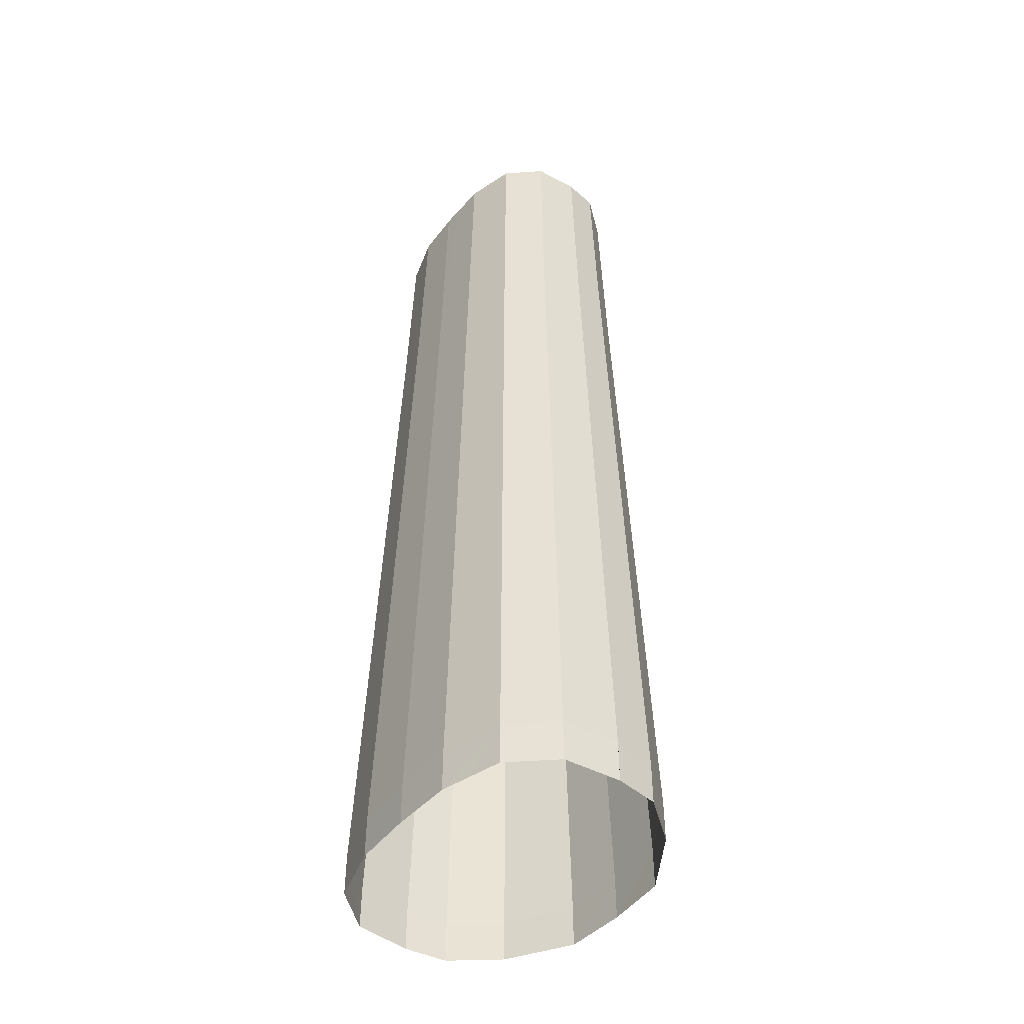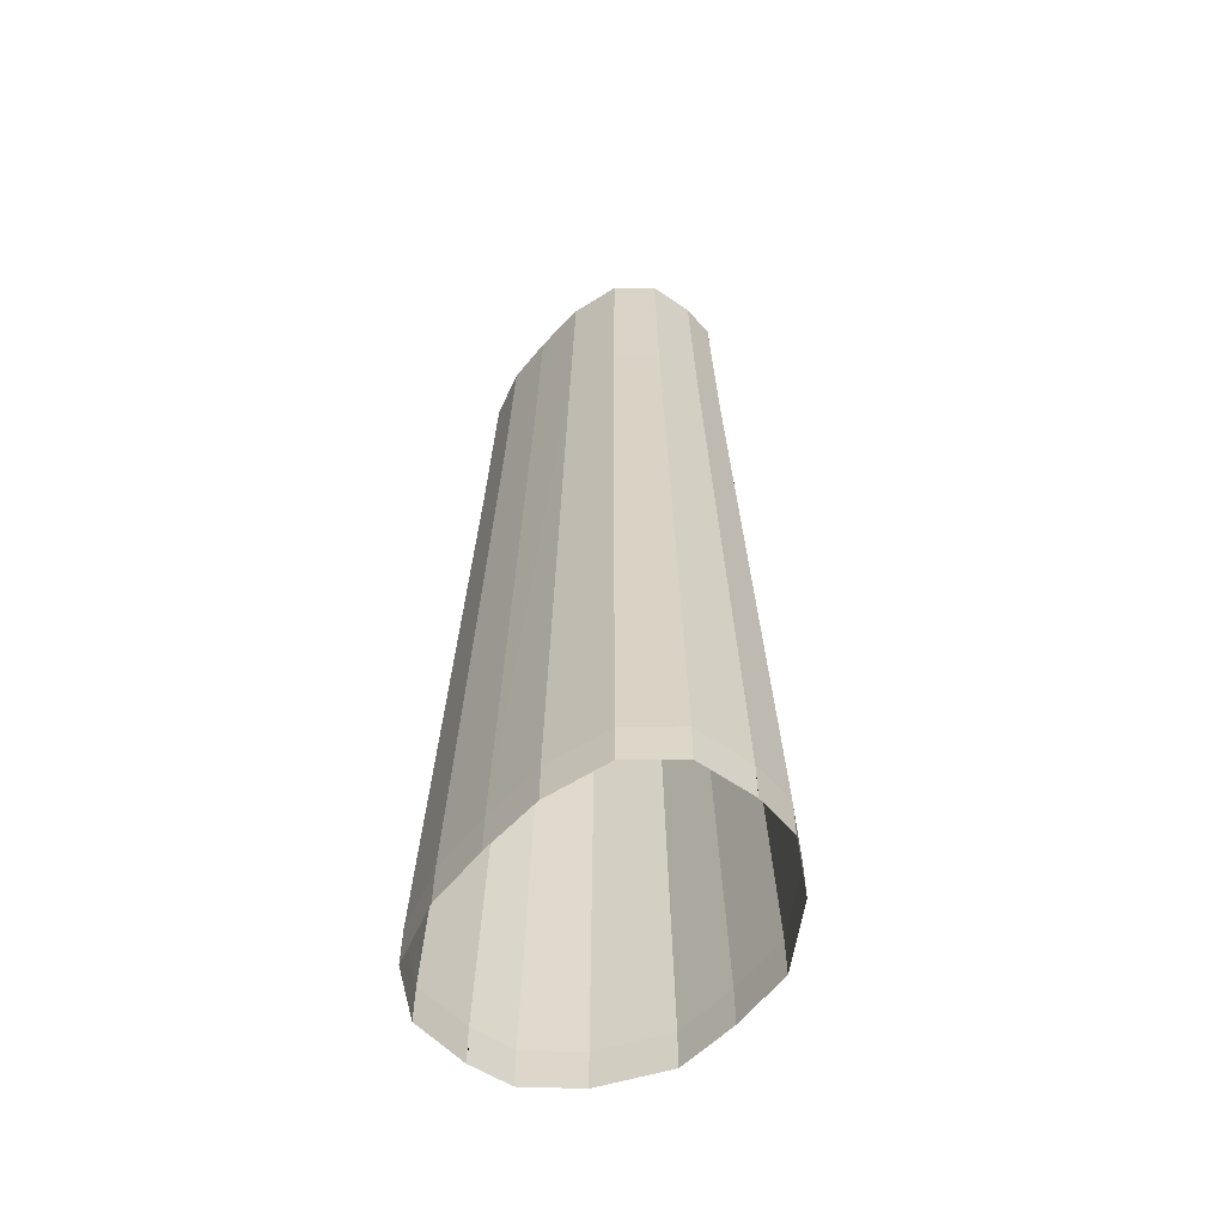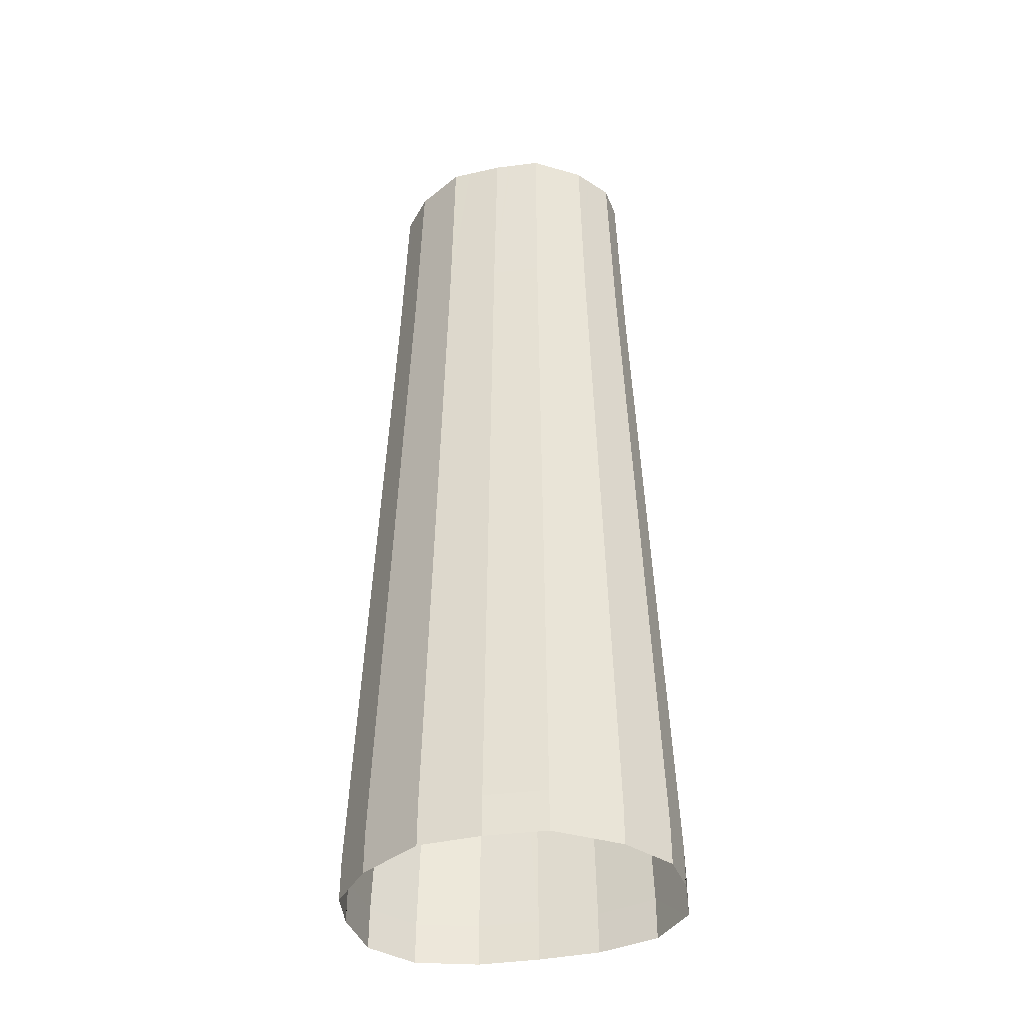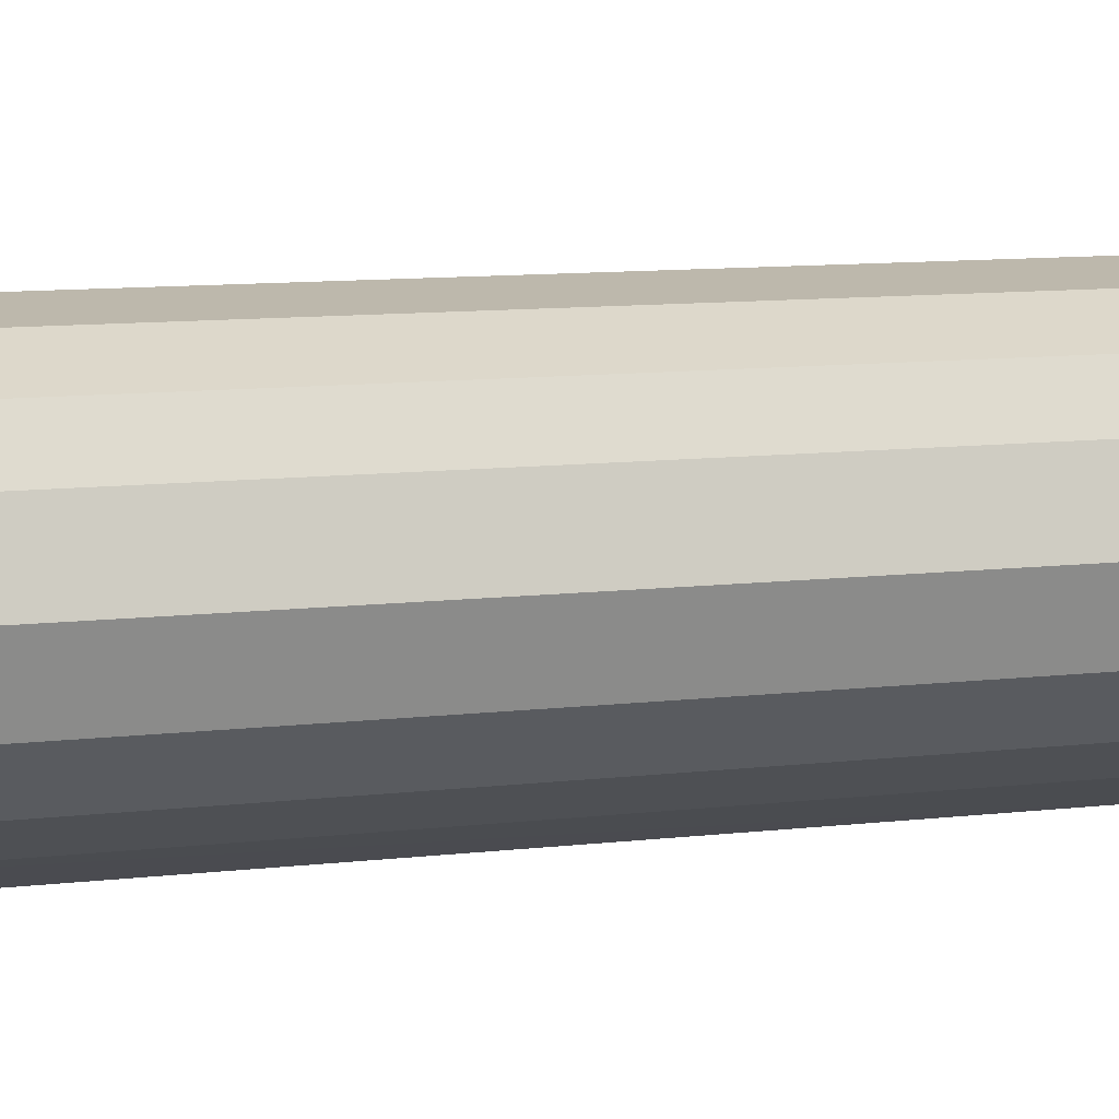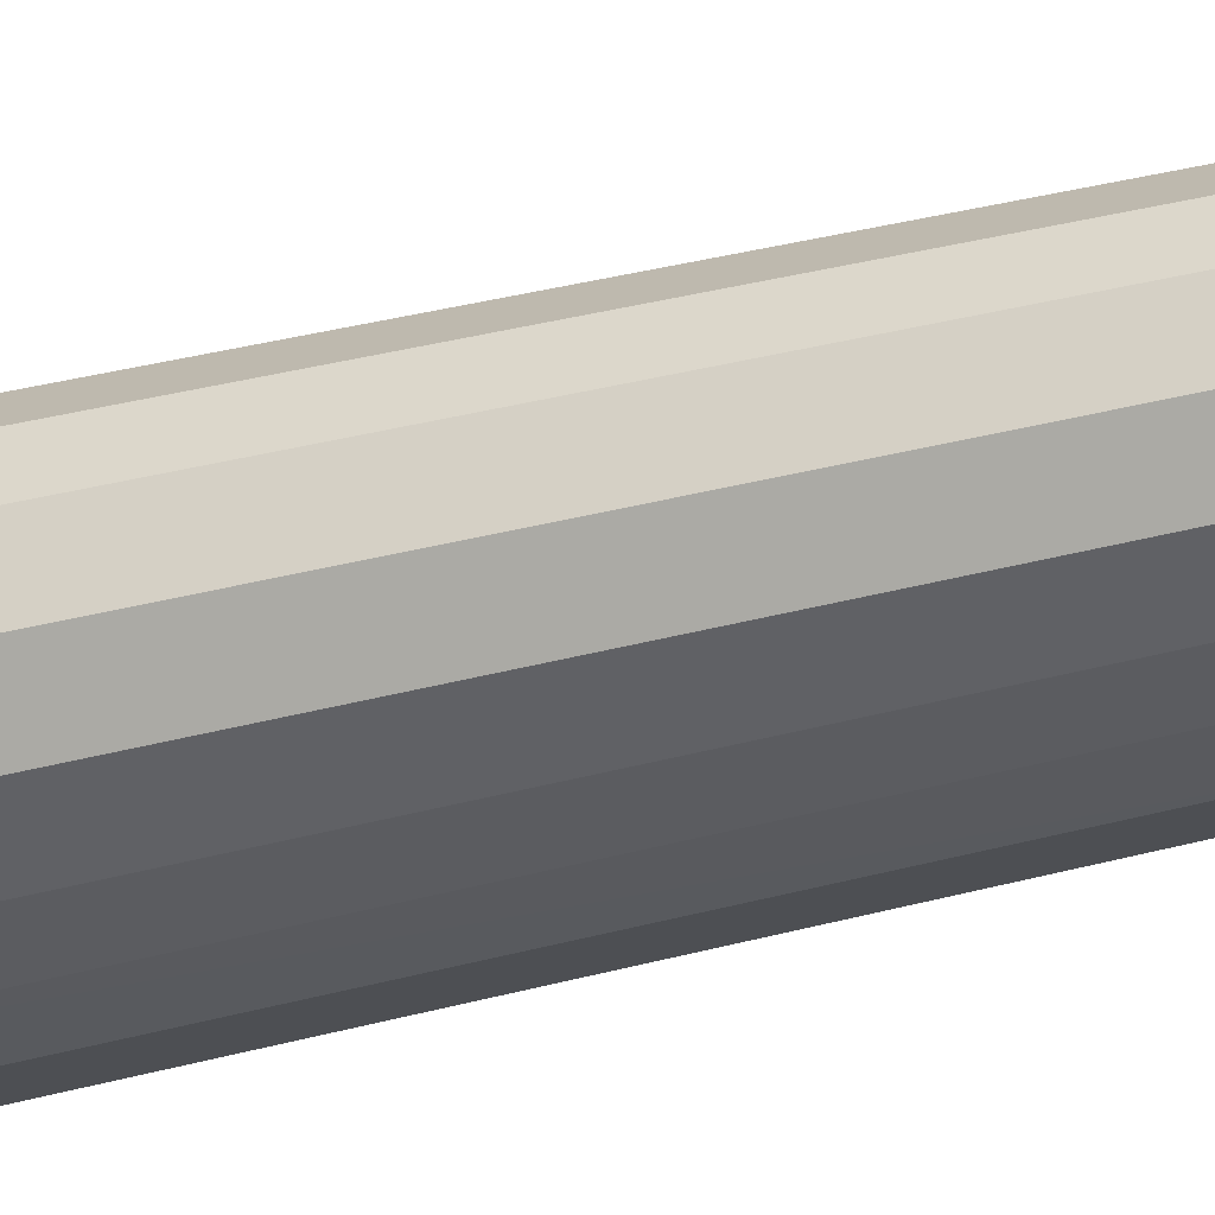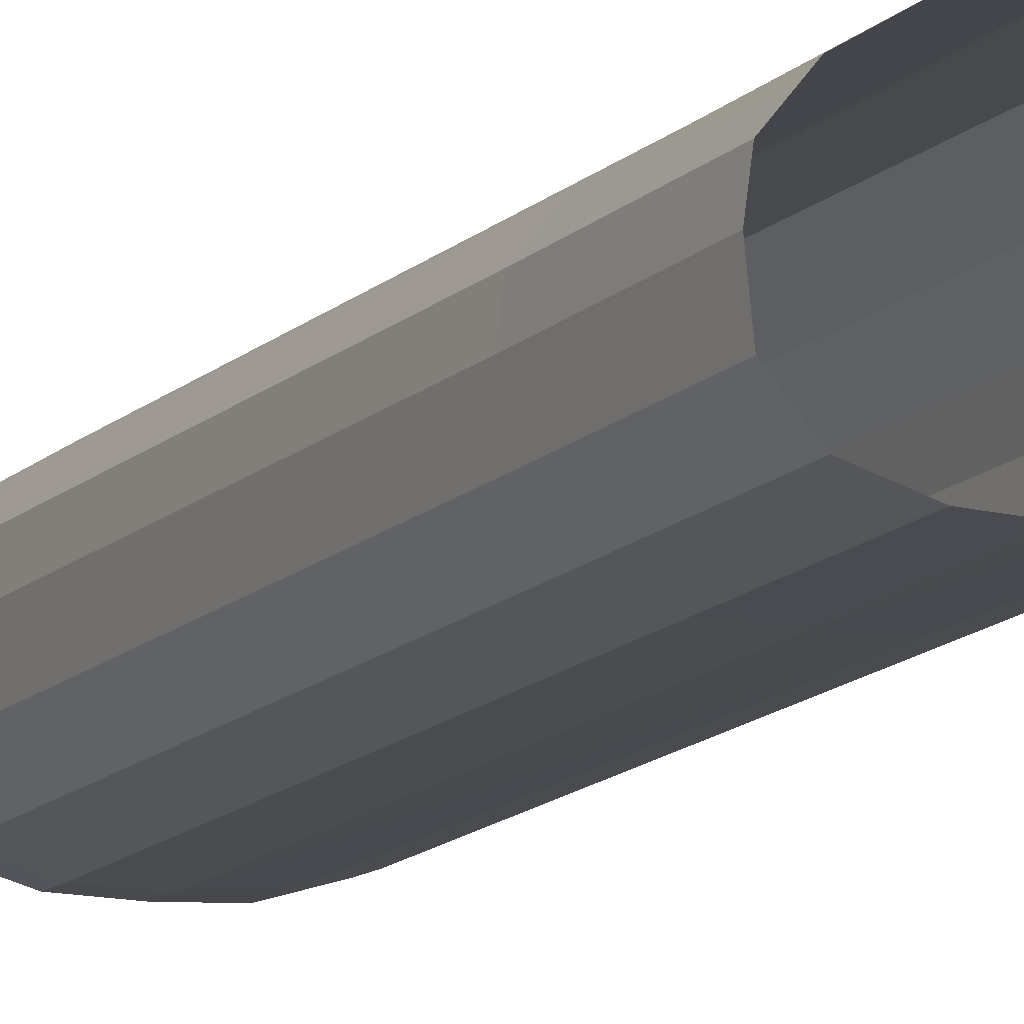
<metadata>
{"format":"obj","ext":"obj","renderer":"f3d","projection":"perspective","resolution":1024,"background":"white","views":[{"elev":-46.2,"azim":-126.8,"up":"+Y"},{"elev":-59.6,"azim":-131.0,"up":"+Y"},{"elev":-40.0,"azim":12.5,"up":"+Y"},{"elev":-16.4,"azim":101.0,"up":"+Z"},{"elev":-32.7,"azim":110.8,"up":"+Z"},{"elev":-12.3,"azim":155.2,"up":"+Z"}]}
</metadata>
<code>
v 26.3 46.69 6.197
v 26.84 46.69 6.304
v 26.85 46.69 6.305
v 26.82 46.69 6.292
v 26.84 46.69 6.296
v 26.51 46.69 6.205
v 26.54 46.69 6.209
v 27.02 46.69 6.498
v 26.23 46.69 6.195
v 26.23 46.69 6.195
v 25.78 46.69 7.361
v 25.61 46.69 7.251
v 26.02 46.69 6.826
v 26.2 46.69 6.195
v 26.54 46.69 6.209
v 27.02 46.69 6.507
v 25.91 46.69 6.205
v 25.92 46.69 6.205
v 26.23 46.69 7.457
v 26.2 46.69 7.457
v 25.92 46.69 7.439
v 26.3 46.69 7.453
v 25.76 46.69 6.247
v 25.89 46.69 6.209
v 25.6 46.69 7.243
v 26.54 46.69 7.43
v 26.53 46.69 7.438
v 26.82 46.69 7.251
v 26.53 46.69 7.438
v 26.52 46.69 7.439
v 27.01 46.69 7.025
v 26.85 46.69 7.233
v 27.01 46.69 7.025
v 26.84 46.69 7.243
v 26.51 46.69 7.439
v 25.59 46.69 7.234
v 25.42 46.69 7.026
v 25.41 46.69 7.016
v 25.6 46.69 7.243
v 25.41 46.69 7.008
v 25.41 46.69 7.007
v 25.41 46.69 7.016
v 25.59 46.69 6.296
v 25.61 46.69 6.293
v 25.6 46.69 6.296
v 27.05 46.69 6.826
v 27.05 46.69 6.806
v 27.02 46.69 6.519
v 27.05 46.69 6.784
v 27.05 46.69 6.796
v 27.05 46.69 6.805
v 27.02 46.69 6.518
v 25.38 46.69 6.826
v 25.91 46.69 7.438
v 25.91 46.69 7.438
v 25.89 46.69 7.43
v 25.9 46.69 7.436
v 25.41 46.69 6.507
v 25.42 46.69 6.498
v 26.22 46.69 7.458
v 25.41 46.69 6.507
v 27.05 46.69 6.798
v 26.22 46.69 6.194
v 26.22 46.69 6.195
v 26.53 46.69 6.205
v 26.22 46.69 7.458
v 25.41 46.69 6.519
v 25.38 46.69 6.806
v 25.38 46.69 6.797
v 25.38 46.69 6.796
v 25.38 46.69 6.785
v 25.59 46.69 6.305
v 27.02 46.69 7.016
v 25.55 51.55 6.797
v 25.77 51.55 6.389
v 25.56 51.55 6.648
v 25.56 51.55 6.638
v 25.55 51.55 6.817
v 25.55 51.55 6.805
v 25.57 51.55 6.566
v 25.67 51.55 6.454
v 25.7 51.55 6.415
v 25.57 51.55 6.569
v 25.55 51.55 6.826
v 26.18 51.55 6.326
v 26.24 51.55 6.325
v 26.19 51.55 6.325
v 26.21 51.55 6.325
v 26.88 51.55 6.826
v 26.89 51.55 6.805
v 25.96 51.55 6.826
v 26.4 51.55 6.33
v 26.22 51.55 7.316
v 26.3 51.55 7.312
v 26.18 51.55 7.313
v 25.55 51.55 6.827
v 26.23 51.55 7.317
v 25.71 51.55 6.404
v 26.77 51.55 7.085
v 26.86 51.55 6.969
v 26.87 51.55 6.952
v 26.72 51.55 7.148
v 26.76 51.55 7.094
v 26.87 51.55 6.928
v 26.87 51.55 6.916
v 26.87 51.55 6.939
v 26.56 51.55 7.247
v 26.3 51.55 7.312
v 25.72 51.55 6.402
v 26.23 51.55 6.324
v 26.22 51.55 6.324
v 26.47 51.55 7.301
v 26.55 51.55 7.255
v 26.32 51.55 7.311
v 25.96 51.55 6.333
v 25.97 51.55 6.333
v 26.14 51.55 6.327
v 25.88 51.55 6.354
v 25.71 51.55 7.148
v 25.71 51.55 7.139
v 25.61 51.55 7.023
v 25.79 51.55 7.198
v 25.79 51.55 7.194
v 26.05 51.55 7.306
v 27.02 46.69 7.006
v 25.96 51.55 7.301
v 25.95 51.55 7.293
v 25.98 51.55 7.302
v 25.57 51.55 6.969
v 26.82 51.55 6.52
v 26.72 51.55 6.409
v 26.72 51.55 6.404
v 26.86 51.55 6.569
v 26.83 51.55 6.525
v 26.48 51.55 6.335
v 26.47 51.55 6.333
v 26.65 51.55 6.382
v 26.87 51.55 6.574
v 25.55 51.55 6.849
v 25.55 51.55 6.841
v 25.57 51.55 6.96
v 26.89 51.55 6.797
v 26.88 51.55 6.728
v 25.95 50.55 6.308
v 26.22 50.55 6.298
v 25.7 50.55 6.382
v 25.91 46.9 6.206
v 26.74 50.55 6.382
v 26.48 50.55 6.308
v 25.6 46.9 6.296
v 26.53 46.9 6.206
v 26.84 46.9 6.296
v 26.22 46.9 6.194
v 26.22 50.55 7.345
v 25.95 50.55 7.328
v 25.91 46.9 7.438
v 25.54 50.55 6.978
v 25.6 46.9 7.243
v 25.7 50.55 7.167
v 26.22 46.9 7.458
v 26.48 50.55 7.328
v 25.52 50.55 6.797
v 25.41 46.9 7.016
v 26.74 50.55 7.167
v 26.89 50.55 6.978
v 26.53 46.9 7.438
v 27.05 46.9 6.796
v 27.02 46.9 7.016
v 25.38 46.9 6.796
v 25.41 46.9 6.507
v 27.02 46.9 6.507
v 26.84 46.9 7.243
v 26.89 50.55 6.557
v 26.92 50.55 6.797
v 25.54 50.55 6.557
f 1 2 3
f 1 4 5
f 1 6 7
f 1 3 8
f 9 10 1
f 11 12 13
f 1 5 2
f 14 9 1
f 1 7 15
f 1 8 16
f 17 18 1
f 19 20 21
f 21 22 19
f 14 1 18
f 1 15 4
f 23 24 1
f 24 17 1
f 12 25 13
f 13 26 27
f 13 28 26
f 13 29 30
f 13 27 29
f 13 31 32
f 13 33 31
f 13 34 28
f 13 32 34
f 13 30 35
f 36 37 13
f 37 38 13
f 25 39 13
f 39 36 13
f 40 41 13
f 13 35 22
f 38 42 13
f 42 40 13
f 43 44 23
f 43 45 44
f 46 13 47
f 13 23 1
f 1 48 49
f 1 49 50
f 1 51 47
f 1 52 48
f 53 13 41
f 21 54 13
f 54 55 13
f 13 53 23
f 22 21 13
f 56 11 13
f 1 47 13
f 55 57 13
f 57 56 13
f 1 16 52
f 58 59 23
f 20 19 60
f 61 58 23
f 1 62 51
f 63 64 14
f 6 65 7
f 60 66 20
f 9 14 64
f 67 61 23
f 68 69 23
f 53 68 23
f 70 71 23
f 69 70 23
f 1 50 62
f 59 72 23
f 71 67 23
f 72 43 23
f 13 73 33
f 74 75 76
f 76 75 77
f 78 75 79
f 79 75 74
f 80 75 81
f 81 75 82
f 77 75 83
f 83 75 80
f 84 75 78
f 85 86 87
f 87 86 88
f 89 90 91
f 92 86 85
f 93 94 95
f 91 75 84
f 84 96 91
f 97 94 93
f 82 75 98
f 91 99 100
f 91 100 101
f 91 102 103
f 91 103 99
f 91 104 105
f 91 105 89
f 91 101 106
f 91 106 104
f 91 107 102
f 91 95 94
f 91 94 108
f 98 75 109
f 86 110 111
f 91 112 113
f 91 113 107
f 91 108 114
f 91 114 112
f 115 85 116
f 116 85 117
f 75 85 118
f 118 85 115
f 119 91 120
f 120 91 121
f 122 91 123
f 123 91 119
f 91 85 75
f 111 88 86
f 95 91 124
f 13 125 73
f 13 46 125
f 126 91 127
f 127 91 122
f 124 91 128
f 128 91 126
f 121 91 129
f 85 130 131
f 85 131 132
f 85 133 134
f 85 134 130
f 85 135 136
f 85 136 92
f 85 132 137
f 85 137 135
f 85 138 133
f 139 91 140
f 140 91 96
f 129 91 141
f 141 91 139
f 85 142 143
f 85 143 138
f 85 91 90
f 85 90 142
f 144 115 116
f 117 85 145
f 85 87 145
f 146 144 147
f 144 117 145
f 144 116 117
f 137 132 148
f 149 137 148
f 149 135 137
f 87 88 145
f 110 145 111
f 88 111 145
f 146 147 150
f 15 7 151
f 65 151 7
f 152 5 4
f 17 147 18
f 10 9 153
f 9 64 153
f 146 109 75
f 146 98 109
f 115 144 118
f 147 17 24
f 146 118 144
f 146 75 118
f 14 18 147
f 153 63 14
f 63 153 64
f 23 44 150
f 44 45 150
f 153 14 147
f 4 15 151
f 151 6 153
f 6 1 153
f 151 65 6
f 1 10 153
f 152 4 151
f 24 23 150
f 145 86 92
f 145 92 149
f 92 136 149
f 145 110 86
f 144 153 147
f 144 145 153
f 135 149 136
f 151 145 149
f 151 153 145
f 147 24 150
f 152 149 148
f 152 151 149
f 154 155 156
f 121 129 157
f 155 158 156
f 119 120 159
f 120 121 159
f 157 159 121
f 159 123 119
f 154 108 94
f 159 122 123
f 126 127 155
f 154 94 97
f 154 114 108
f 154 156 160
f 154 161 112
f 154 112 114
f 78 79 162
f 79 74 162
f 84 78 162
f 140 96 162
f 96 84 162
f 159 163 158
f 99 164 100
f 103 164 99
f 165 100 164
f 159 157 163
f 102 164 103
f 161 102 107
f 161 107 113
f 161 164 102
f 155 159 158
f 113 112 161
f 160 161 154
f 129 141 157
f 139 140 162
f 162 157 139
f 160 166 161
f 141 139 157
f 30 29 166
f 41 40 163
f 156 57 55
f 166 35 30
f 40 42 163
f 47 167 46
f 46 167 125
f 51 167 47
f 168 125 167
f 45 43 150
f 43 72 150
f 69 68 169
f 70 69 169
f 42 38 163
f 62 167 51
f 156 56 57
f 58 61 170
f 61 67 170
f 3 152 8
f 155 93 95
f 155 95 124
f 21 156 54
f 155 154 93
f 97 93 154
f 159 155 127
f 159 127 122
f 155 124 128
f 155 128 126
f 48 171 49
f 167 49 171
f 171 8 152
f 2 152 3
f 52 171 48
f 172 32 168
f 19 160 60
f 33 168 31
f 31 168 32
f 158 163 36
f 26 166 27
f 38 37 163
f 36 39 158
f 37 36 163
f 27 166 29
f 66 60 160
f 172 28 34
f 172 166 28
f 28 166 26
f 160 20 66
f 55 54 156
f 20 156 21
f 171 152 148
f 160 156 20
f 56 158 11
f 11 158 12
f 156 158 56
f 25 158 39
f 12 158 25
f 59 58 170
f 170 150 59
f 125 168 73
f 67 71 170
f 50 167 62
f 8 171 16
f 5 152 2
f 16 171 52
f 72 59 150
f 49 167 50
f 68 53 169
f 53 41 169
f 22 160 19
f 166 160 35
f 35 160 22
f 71 70 169
f 169 170 71
f 32 172 34
f 163 169 41
f 73 168 33
f 171 148 173
f 174 90 165
f 105 165 89
f 90 174 142
f 106 165 104
f 104 165 105
f 80 81 175
f 146 175 81
f 172 168 165
f 89 165 90
f 172 165 164
f 74 76 162
f 175 162 76
f 76 77 175
f 166 164 161
f 166 172 164
f 100 165 101
f 101 165 106
f 157 162 169
f 77 83 175
f 157 169 163
f 134 173 130
f 133 173 134
f 175 146 150
f 168 167 174
f 175 150 170
f 167 173 174
f 167 171 173
f 130 173 131
f 131 148 132
f 148 131 173
f 162 170 169
f 162 175 170
f 81 82 146
f 83 80 175
f 82 98 146
f 143 174 138
f 168 174 165
f 173 138 174
f 142 174 143
f 138 173 133

</code>
